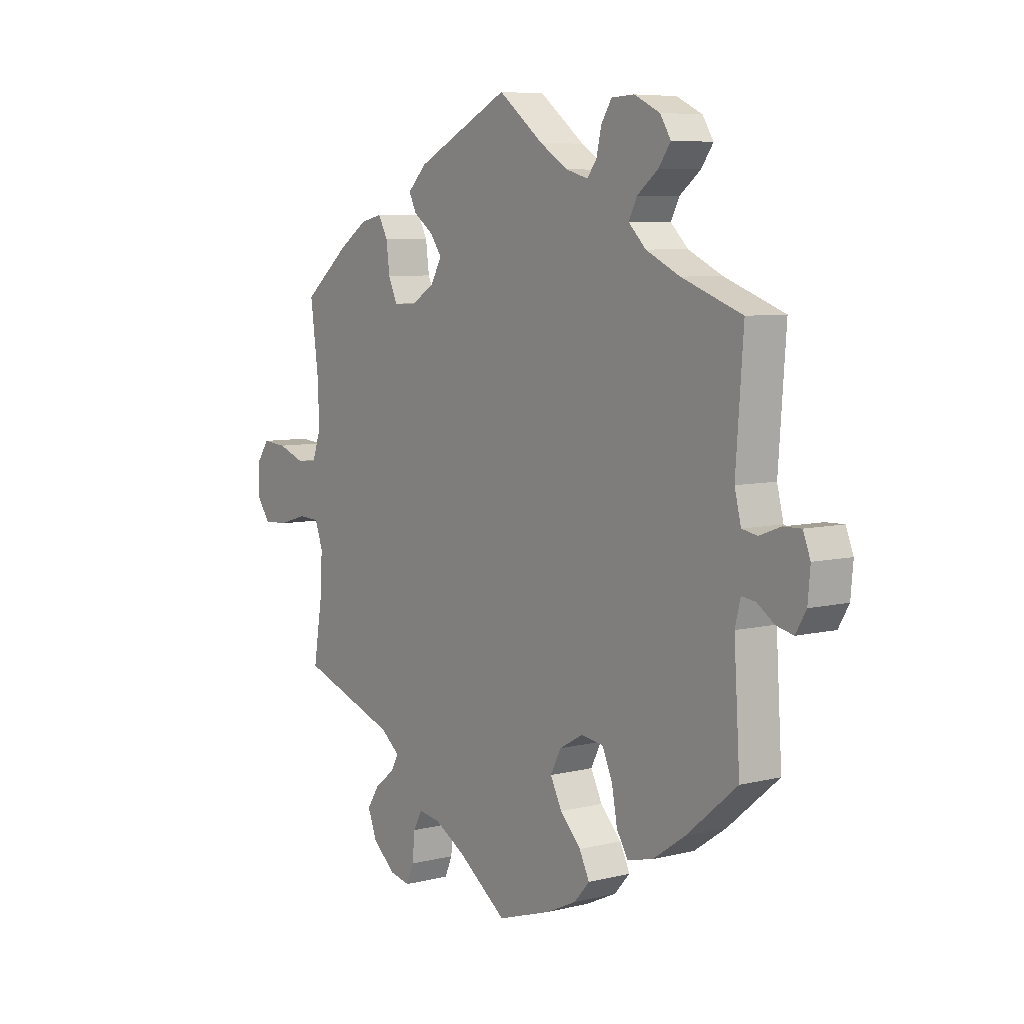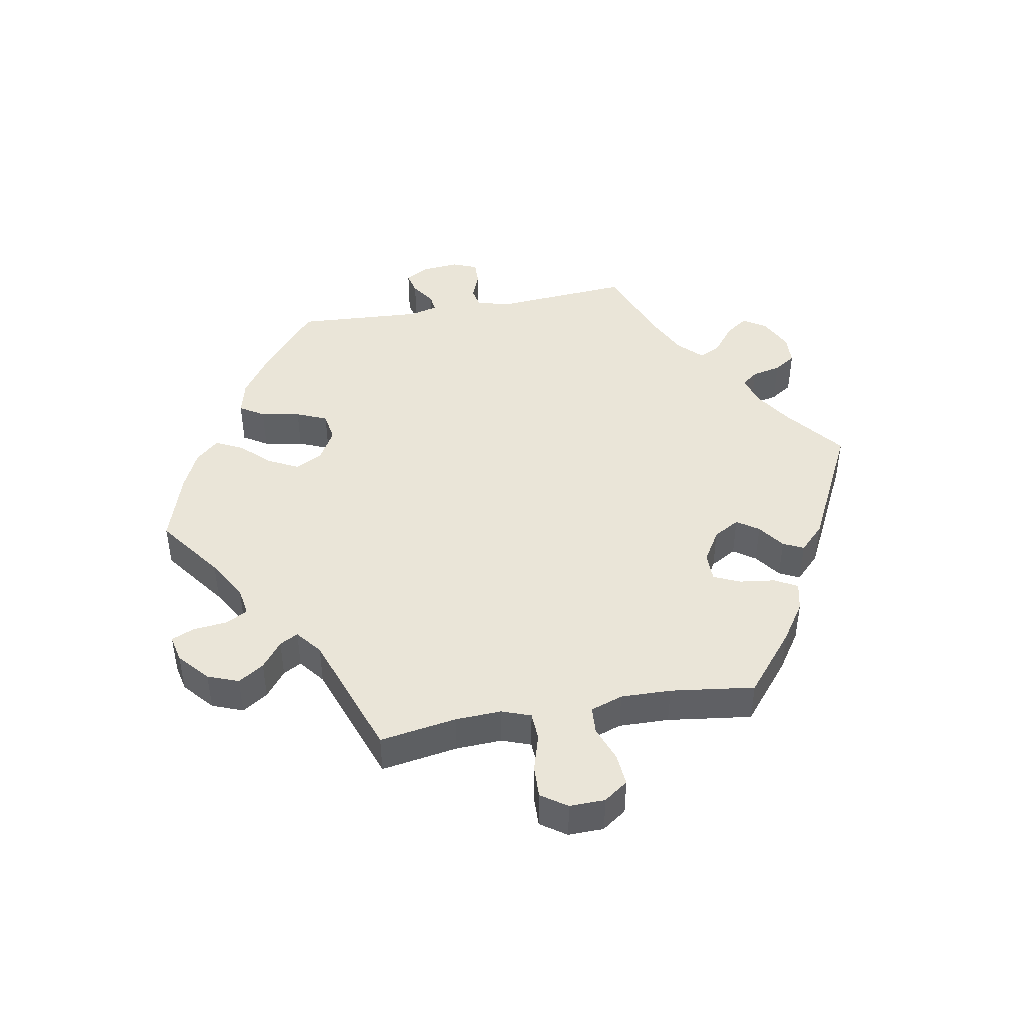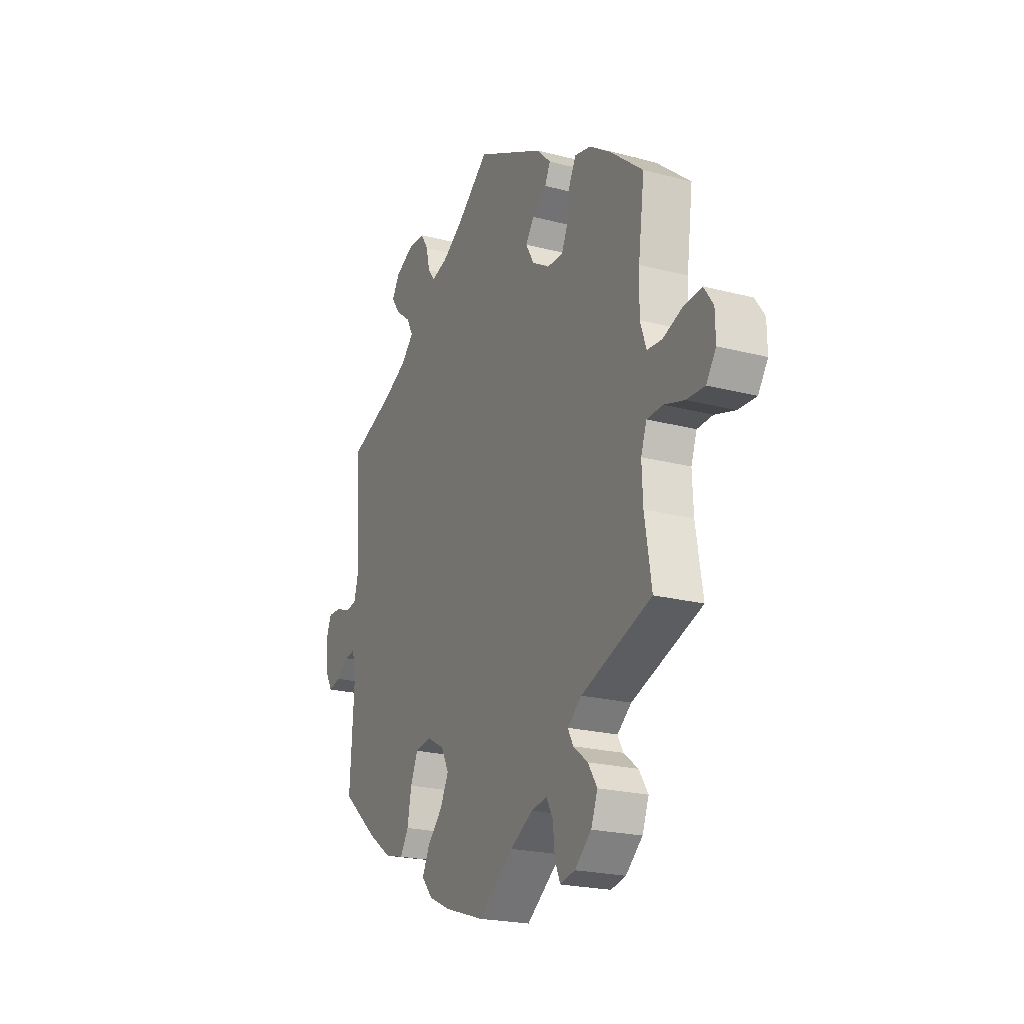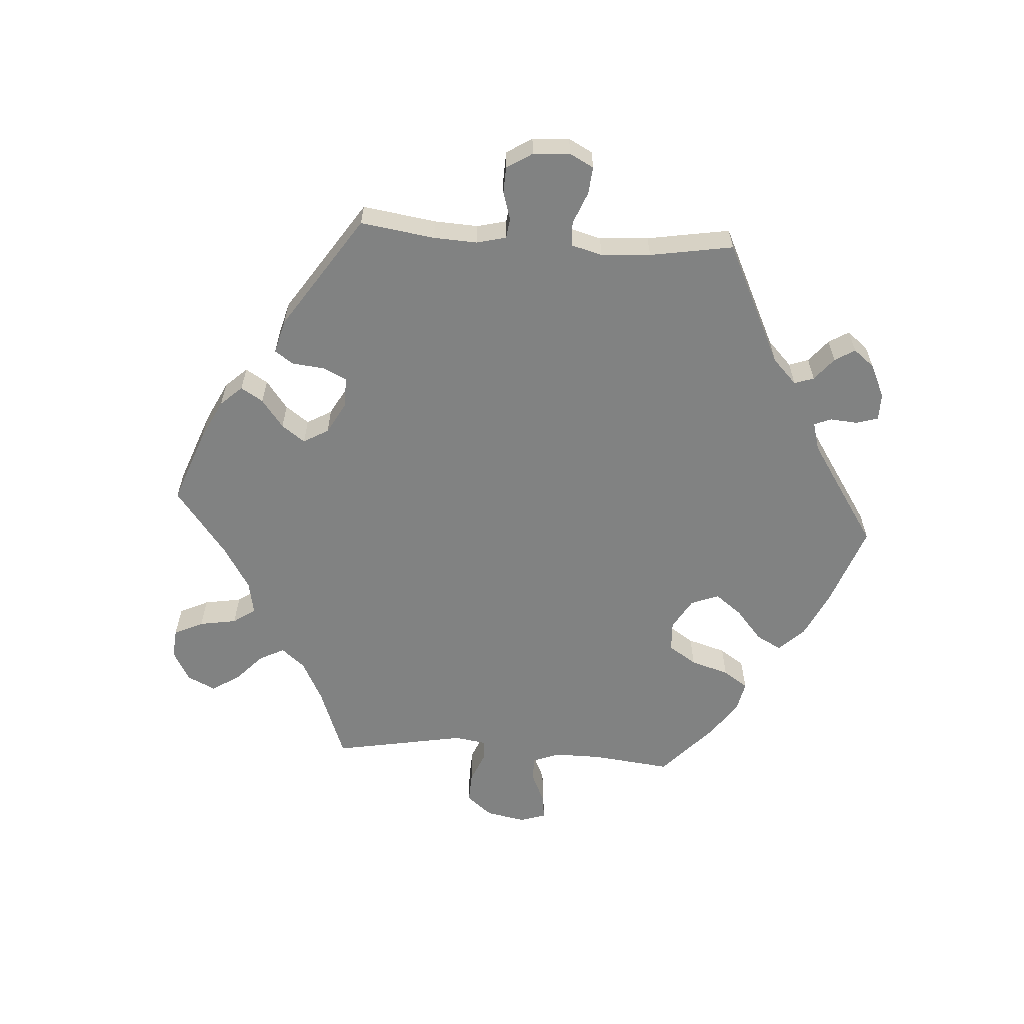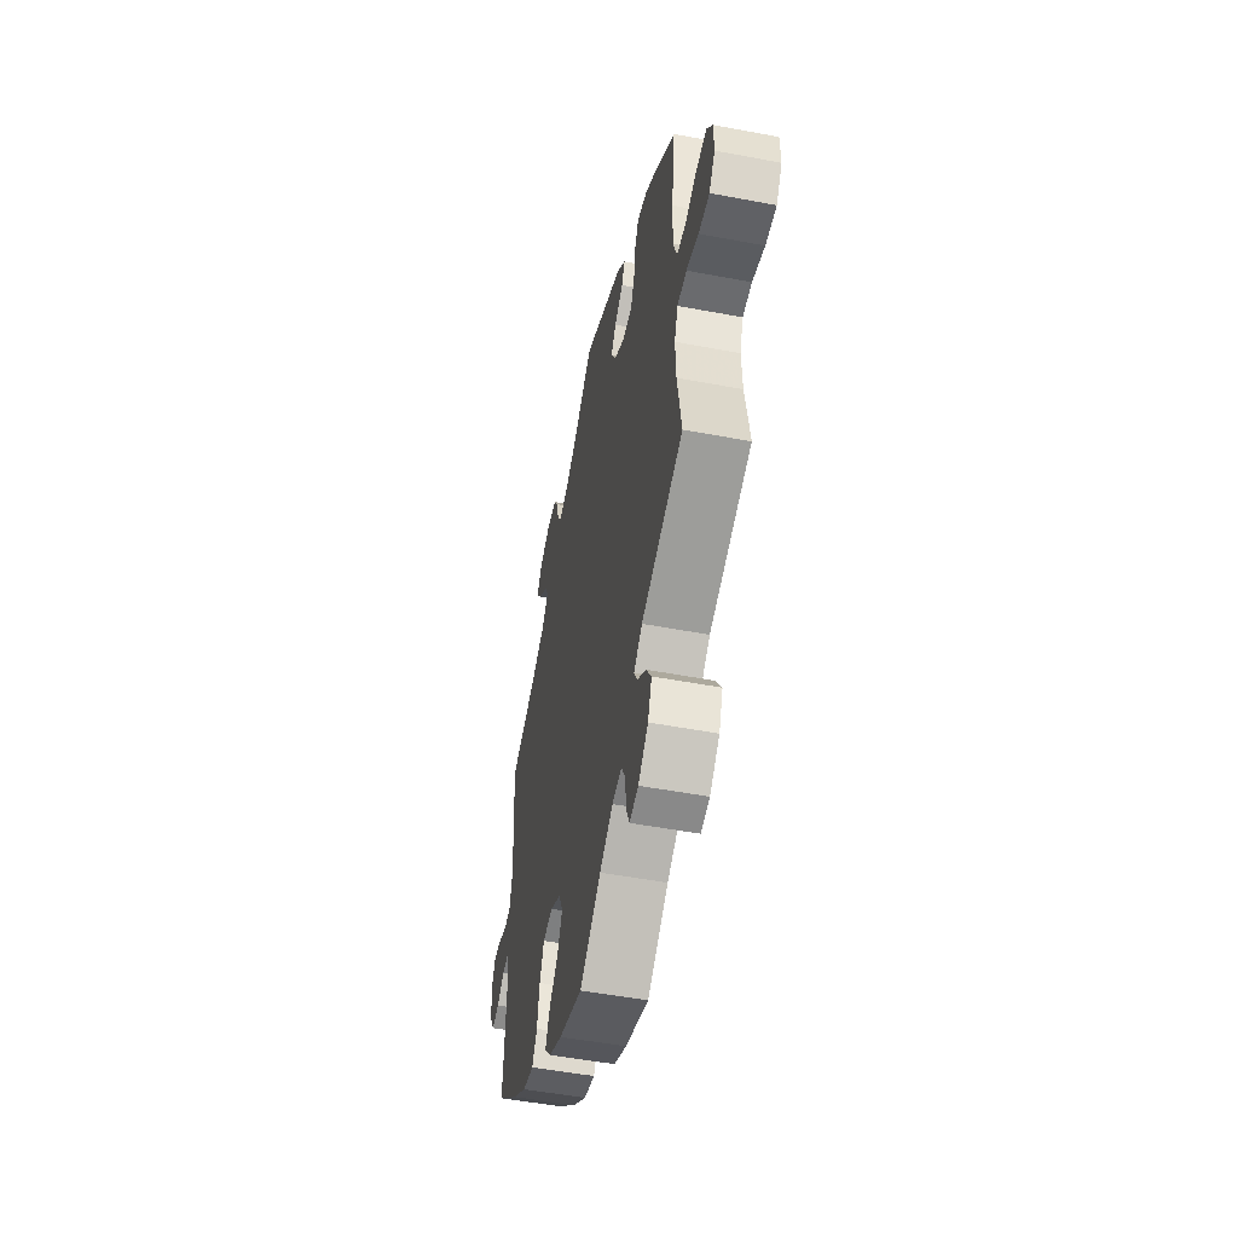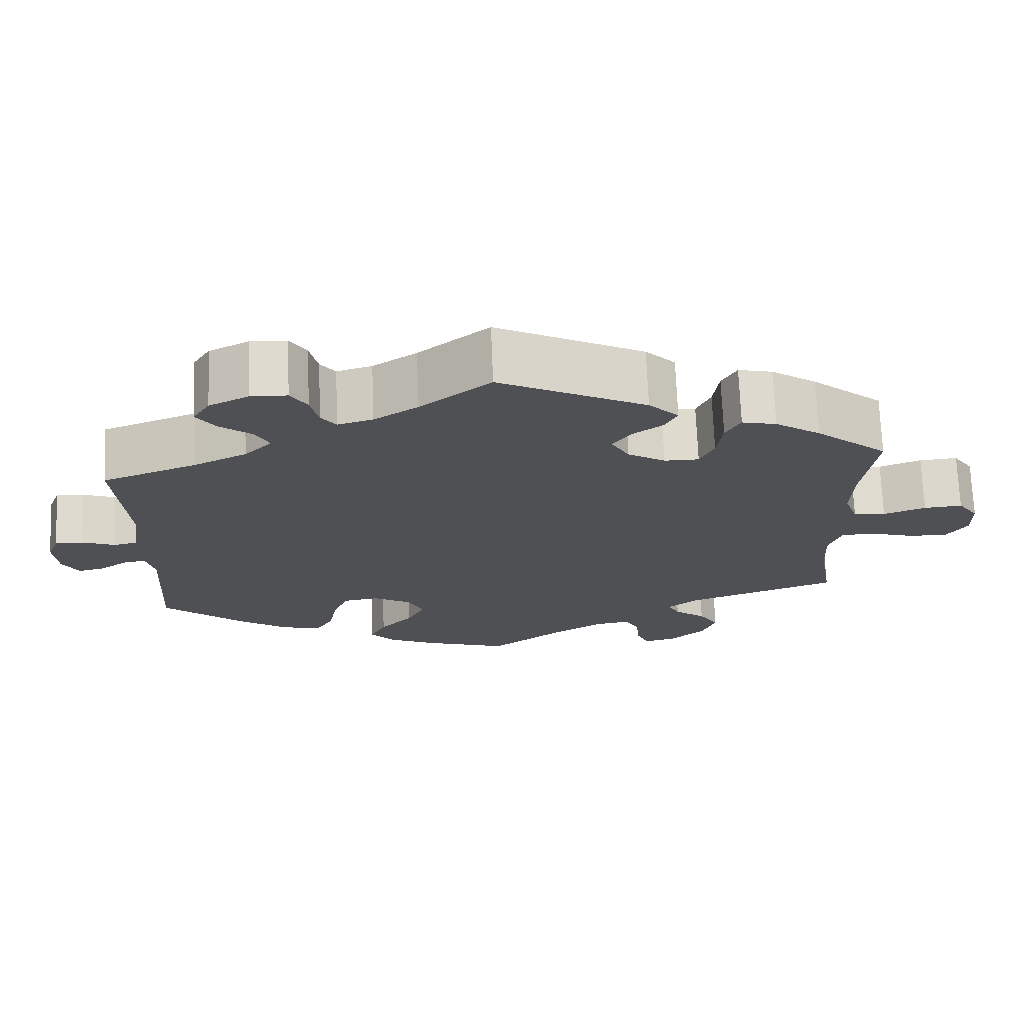
<metadata>
{"format":"obj","ext":"obj","renderer":"f3d","projection":"perspective","resolution":1024,"background":"white","views":[{"elev":6.8,"azim":53.9,"up":"+Z"},{"elev":44.6,"azim":-100.3,"up":"+Y"},{"elev":-21.9,"azim":-114.7,"up":"+Z"},{"elev":-60.6,"azim":26.0,"up":"+Y"},{"elev":-50.8,"azim":-101.7,"up":"+Z"},{"elev":71.3,"azim":177.7,"up":"+Z"}]}
</metadata>
<code>
v 0.09 0.07 0.507
v 0.146 0.07 0.471
v 0.191 0.07 0.458
v 0.21 0.07 0.483
v 0.22 0.07 0.527
v 0.241 0.07 0.56
v 0.287 0.07 0.562
v 0.338 0.07 0.537
v 0.36 0.07 0.502
v 0.336 0.07 0.468
v 0.294 0.07 0.435
v 0.277 0.07 0.402
v 0.312 0.07 0.367
v 0.38 0.07 0.334
v 0.501 0.07 0.289
v 0.486 0.07 0.082
v 0.499 0.07 0.03
v 0.53 0.07 0.024
v 0.572 0.07 0.04
v 0.608 0.07 0.041
v 0.623 0.07 0.003
v 0.618 0.07 -0.053
v 0.597 0.07 -0.089
v 0.563 0.07 -0.081
v 0.528 0.07 -0.057
v 0.5 0.07 -0.053
v 0.489 0.07 -0.097
v 0.501 0.07 -0.289
v 0.399 0.07 -0.375
v 0.335 0.07 -0.419
v 0.283 0.07 -0.432
v 0.26 0.07 -0.395
v 0.249 0.07 -0.335
v 0.229 0.07 -0.288
v 0.184 0.07 -0.281
v 0.136 0.07 -0.308
v 0.115 0.07 -0.349
v 0.138 0.07 -0.395
v 0.18 0.07 -0.439
v 0.2 0.07 -0.48
v 0.169 0.07 -0.515
v 0.109 0.07 -0.543
v 0 0.07 -0.578
v -0.098 0.07 -0.506
v -0.16 0.07 -0.47
v -0.204 0.07 -0.463
v -0.222 0.07 -0.496
v -0.227 0.07 -0.548
v -0.242 0.07 -0.583
v -0.283 0.07 -0.574
v -0.329 0.07 -0.534
v -0.347 0.07 -0.487
v -0.322 0.07 -0.448
v -0.282 0.07 -0.417
v -0.267 0.07 -0.389
v -0.306 0.07 -0.358
v -0.5 0.07 -0.289
v -0.481 0.07 -0.172
v -0.478 0.07 -0.102
v -0.494 0.07 -0.058
v -0.537 0.07 -0.056
v -0.593 0.07 -0.073
v -0.643 0.07 -0.075
v -0.67 0.07 -0.036
v -0.669 0.07 0.018
v -0.643 0.07 0.055
v -0.594 0.07 0.051
v -0.54 0.07 0.031
v -0.499 0.07 0.034
v -0.482 0.07 0.083
v -0.484 0.07 0.16
v -0.501 0.07 0.288
v -0.409 0.07 0.364
v -0.351 0.07 0.403
v -0.307 0.07 0.413
v -0.288 0.07 0.378
v -0.281 0.07 0.324
v -0.263 0.07 0.284
v -0.219 0.07 0.284
v -0.171 0.07 0.313
v -0.148 0.07 0.353
v -0.171 0.07 0.386
v -0.211 0.07 0.415
v -0.226 0.07 0.446
v -0.188 0.07 0.484
v 0 0.07 0.578
v 0.09 0 0.507
v 0.146 0 0.471
v 0.191 0 0.458
v 0.21 0 0.483
v 0.22 0 0.527
v 0.241 0 0.56
v 0.287 0 0.562
v 0.338 0 0.537
v 0.36 0 0.502
v 0.336 0 0.468
v 0.294 0 0.435
v 0.277 0 0.402
v 0.312 0 0.367
v 0.38 0 0.334
v 0.501 0 0.289
v 0.486 0 0.082
v 0.499 0 0.03
v 0.53 0 0.024
v 0.572 0 0.04
v 0.608 0 0.041
v 0.623 0 0.003
v 0.618 0 -0.053
v 0.597 0 -0.089
v 0.563 0 -0.081
v 0.528 0 -0.057
v 0.5 0 -0.053
v 0.489 0 -0.097
v 0.501 0 -0.289
v 0.399 0 -0.375
v 0.335 0 -0.419
v 0.283 0 -0.432
v 0.26 0 -0.395
v 0.249 0 -0.335
v 0.229 0 -0.288
v 0.184 0 -0.281
v 0.136 0 -0.308
v 0.115 0 -0.349
v 0.138 0 -0.395
v 0.18 0 -0.439
v 0.2 0 -0.48
v 0.169 0 -0.515
v 0.109 0 -0.543
v 0 0 -0.578
v -0.098 0 -0.506
v -0.16 0 -0.47
v -0.204 0 -0.463
v -0.222 0 -0.496
v -0.227 0 -0.548
v -0.242 0 -0.583
v -0.283 0 -0.574
v -0.329 0 -0.534
v -0.347 0 -0.487
v -0.322 0 -0.448
v -0.282 0 -0.417
v -0.267 0 -0.389
v -0.306 0 -0.358
v -0.5 0 -0.289
v -0.481 0 -0.172
v -0.478 0 -0.102
v -0.494 0 -0.058
v -0.537 0 -0.056
v -0.593 0 -0.073
v -0.643 0 -0.075
v -0.67 0 -0.036
v -0.669 0 0.018
v -0.643 0 0.055
v -0.594 0 0.051
v -0.54 0 0.031
v -0.499 0 0.034
v -0.482 0 0.083
v -0.484 0 0.16
v -0.501 0 0.288
v -0.409 0 0.364
v -0.351 0 0.403
v -0.307 0 0.413
v -0.288 0 0.378
v -0.281 0 0.324
v -0.263 0 0.284
v -0.219 0 0.284
v -0.171 0 0.313
v -0.148 0 0.353
v -0.171 0 0.386
v -0.211 0 0.415
v -0.226 0 0.446
v -0.188 0 0.484
v 0 0 0.578
f 85 86 1
f 82 83 84 85
f 81 82 85 1
f 80 81 1 2
f 79 80 2 3
f 74 75 76 77
f 74 77 78
f 71 72 73 74
f 70 71 74 78
f 69 70 78 79
f 65 66 67 68
f 65 68 69
f 64 65 69
f 61 62 63 64
f 60 61 64 69
f 59 60 69 79
f 56 57 58
f 55 56 58 59
f 51 52 53 54
f 51 54 55
f 50 51 55
f 47 48 49 50
f 46 47 50 55
f 45 46 55 59
f 41 42 43 44
f 38 39 40 41
f 37 38 41 44
f 36 37 44 45
f 30 31 32 33
f 30 33 34
f 27 28 29 30
f 26 27 30 34
f 22 23 24 25
f 22 25 26
f 21 22 26
f 18 19 20 21
f 17 18 21 26
f 16 17 26 34
f 14 15 16 34
f 8 9 10 11
f 8 11 12
f 7 8 12
f 4 5 6 7
f 3 4 7 12
f 79 3 12 13
f 35 36 45 59
f 34 35 59 79
f 13 14 34 79
f 87 172 171
f 171 170 169 168
f 87 171 168 167
f 88 87 167 166
f 89 88 166 165
f 163 162 161 160
f 164 163 160
f 160 159 158 157
f 164 160 157 156
f 165 164 156 155
f 154 153 152 151
f 155 154 151
f 155 151 150
f 150 149 148 147
f 155 150 147 146
f 165 155 146 145
f 144 143 142
f 145 144 142 141
f 140 139 138 137
f 141 140 137
f 141 137 136
f 136 135 134 133
f 141 136 133 132
f 145 141 132 131
f 130 129 128 127
f 127 126 125 124
f 130 127 124 123
f 131 130 123 122
f 119 118 117 116
f 120 119 116
f 116 115 114 113
f 120 116 113 112
f 111 110 109 108
f 112 111 108
f 112 108 107
f 107 106 105 104
f 112 107 104 103
f 120 112 103 102
f 120 102 101 100
f 97 96 95 94
f 98 97 94
f 98 94 93
f 93 92 91 90
f 98 93 90 89
f 99 98 89 165
f 145 131 122 121
f 165 145 121 120
f 165 120 100 99
f 1 87 88 2
f 2 88 89 3
f 3 89 90 4
f 4 90 91 5
f 5 91 92 6
f 6 92 93 7
f 7 93 94 8
f 8 94 95 9
f 9 95 96 10
f 10 96 97 11
f 11 97 98 12
f 12 98 99 13
f 13 99 100 14
f 14 100 101 15
f 15 101 102 16
f 16 102 103 17
f 17 103 104 18
f 18 104 105 19
f 19 105 106 20
f 20 106 107 21
f 21 107 108 22
f 22 108 109 23
f 23 109 110 24
f 24 110 111 25
f 25 111 112 26
f 26 112 113 27
f 27 113 114 28
f 28 114 115 29
f 29 115 116 30
f 30 116 117 31
f 31 117 118 32
f 32 118 119 33
f 33 119 120 34
f 34 120 121 35
f 35 121 122 36
f 36 122 123 37
f 37 123 124 38
f 38 124 125 39
f 39 125 126 40
f 40 126 127 41
f 41 127 128 42
f 42 128 129 43
f 43 129 130 44
f 44 130 131 45
f 45 131 132 46
f 46 132 133 47
f 47 133 134 48
f 48 134 135 49
f 49 135 136 50
f 50 136 137 51
f 51 137 138 52
f 52 138 139 53
f 53 139 140 54
f 54 140 141 55
f 55 141 142 56
f 56 142 143 57
f 57 143 144 58
f 58 144 145 59
f 59 145 146 60
f 60 146 147 61
f 61 147 148 62
f 62 148 149 63
f 63 149 150 64
f 64 150 151 65
f 65 151 152 66
f 66 152 153 67
f 67 153 154 68
f 68 154 155 69
f 69 155 156 70
f 70 156 157 71
f 71 157 158 72
f 72 158 159 73
f 73 159 160 74
f 74 160 161 75
f 75 161 162 76
f 76 162 163 77
f 77 163 164 78
f 78 164 165 79
f 79 165 166 80
f 80 166 167 81
f 81 167 168 82
f 82 168 169 83
f 83 169 170 84
f 84 170 171 85
f 85 171 172 86
f 86 172 87 1

</code>
